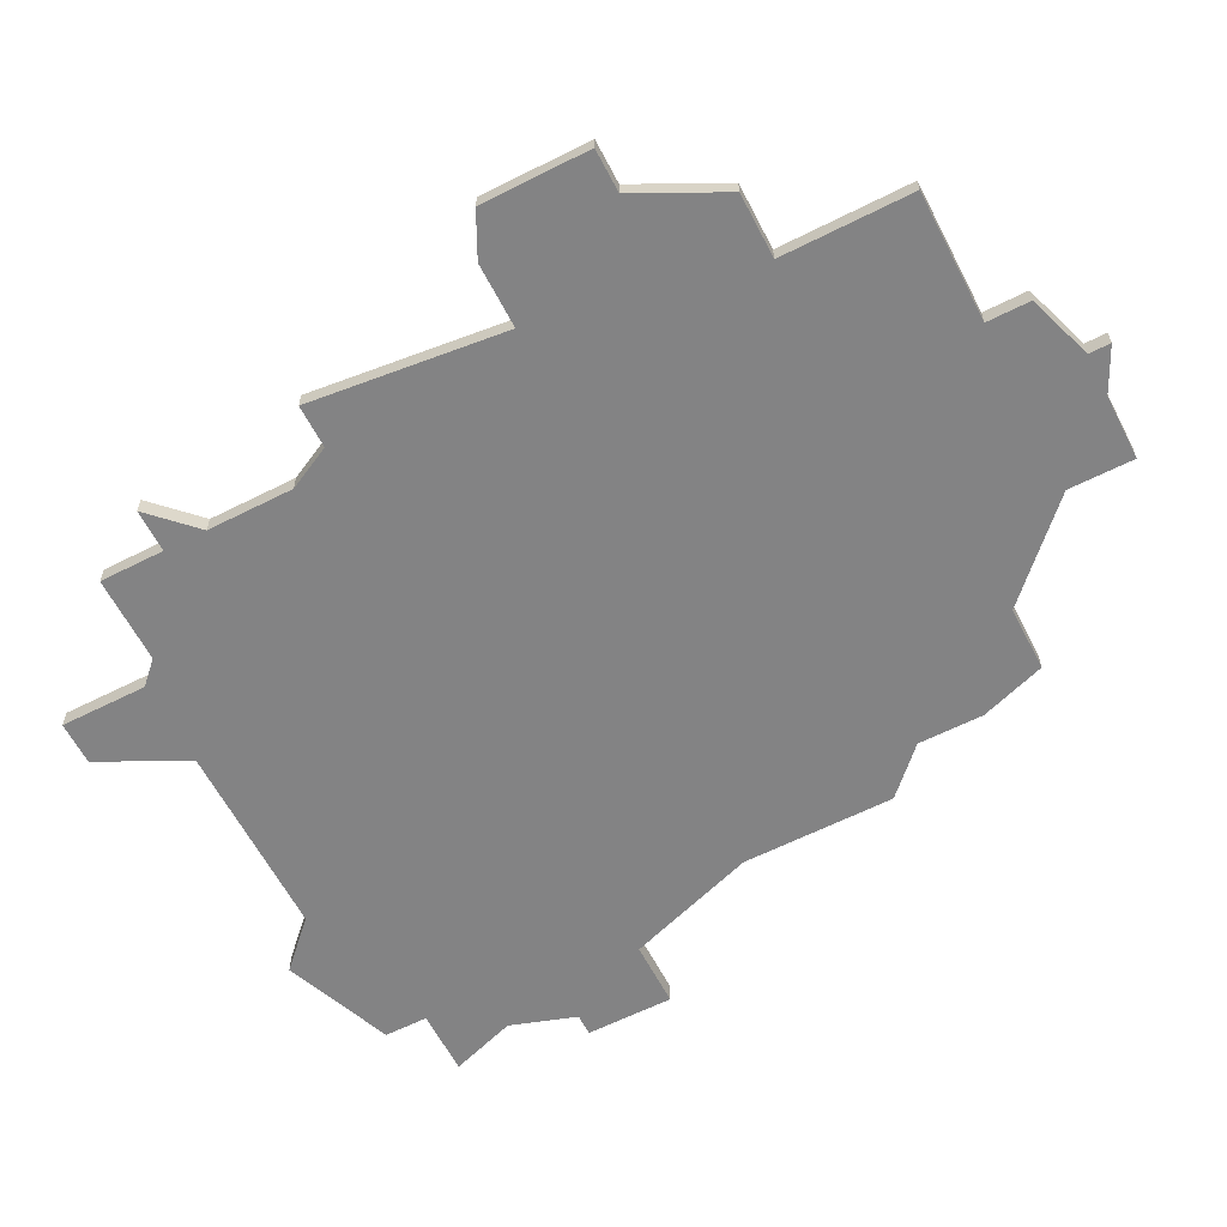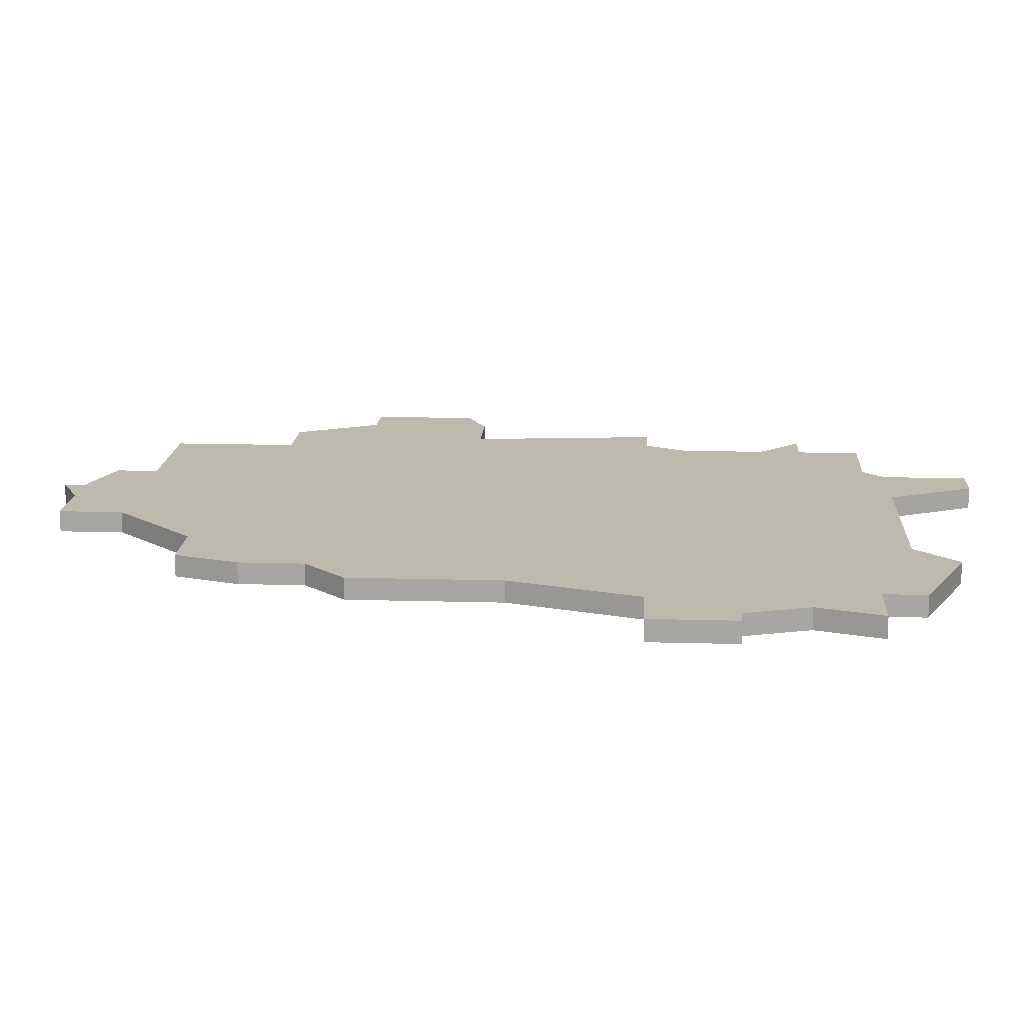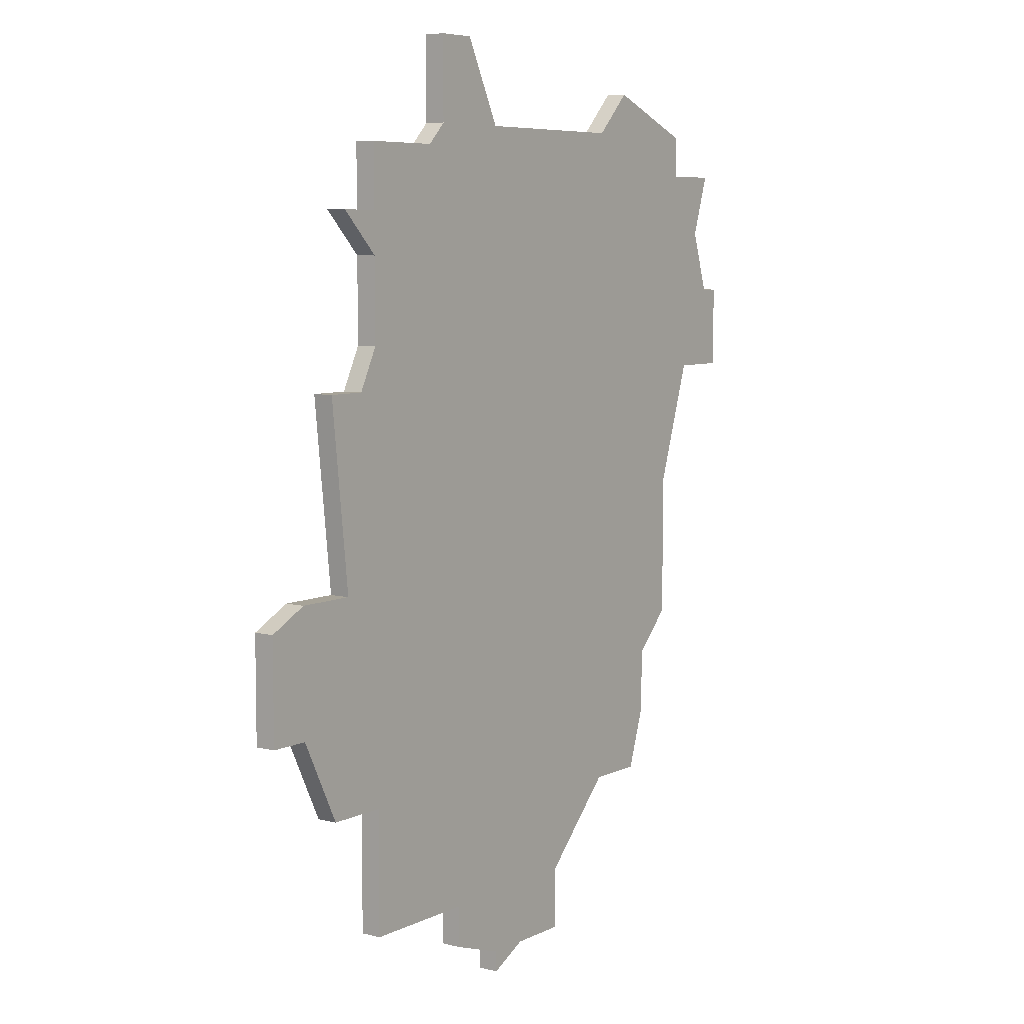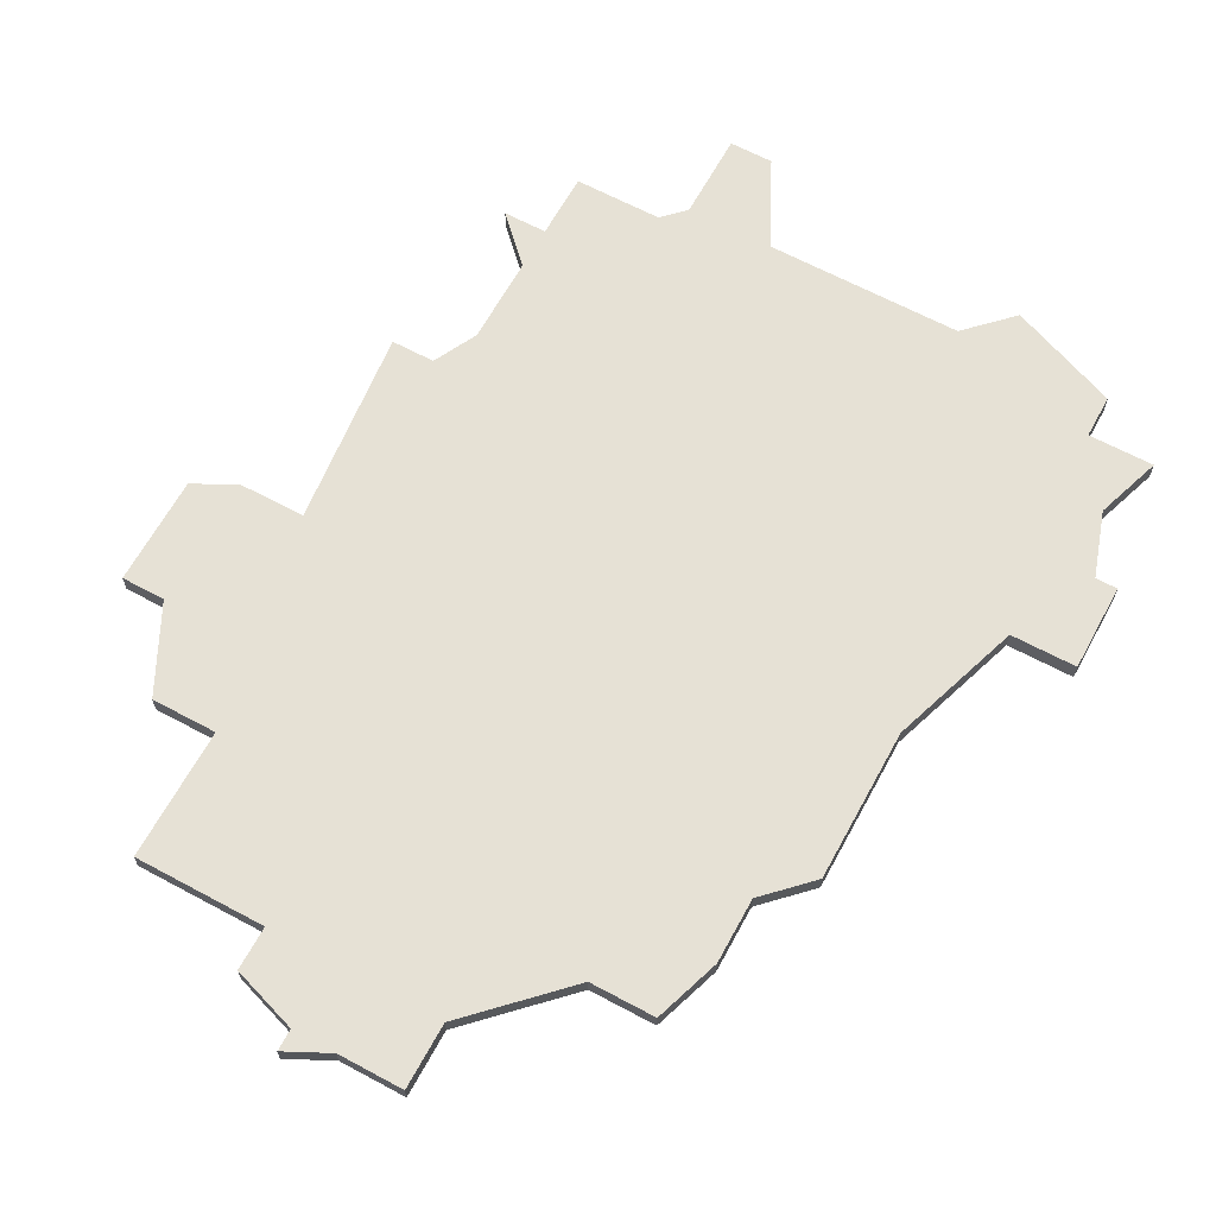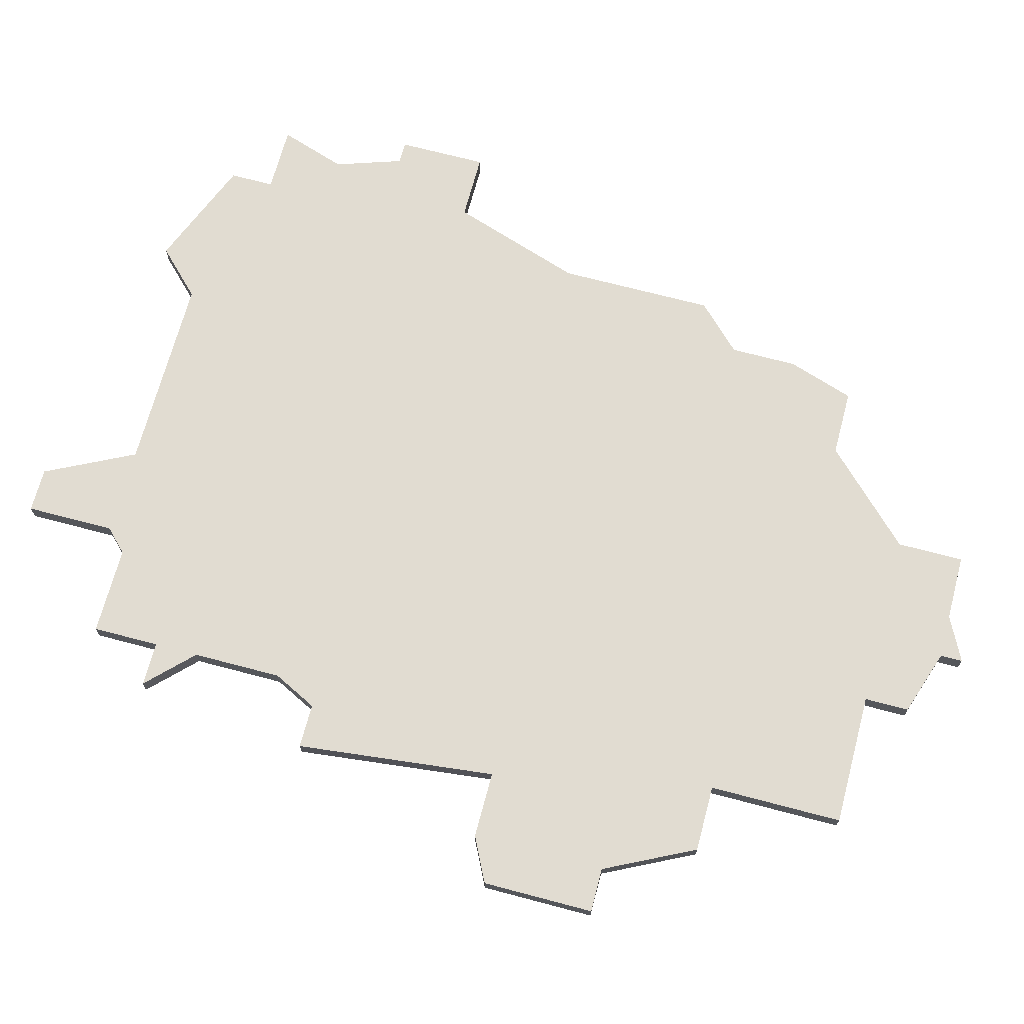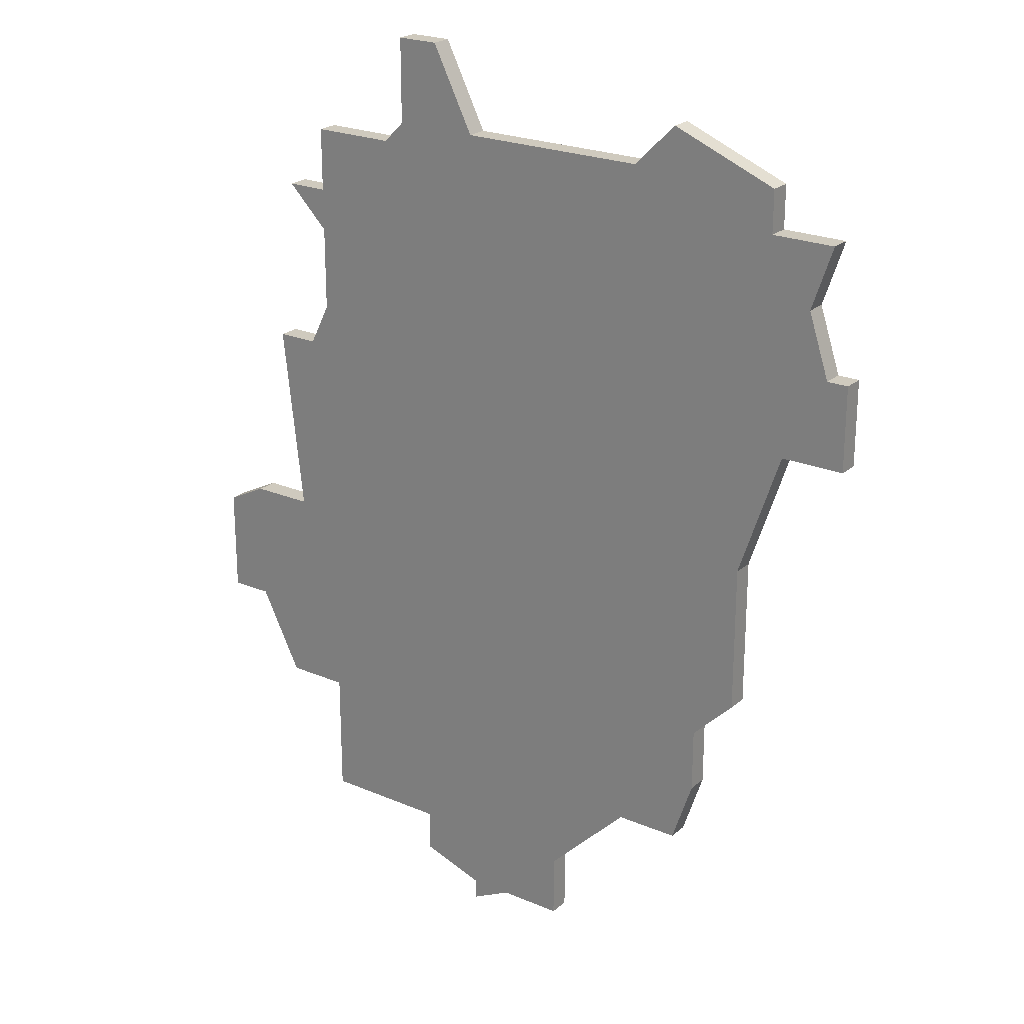
<metadata>
{"format":"obj","ext":"obj","renderer":"f3d","projection":"perspective","resolution":1024,"background":"white","views":[{"elev":-61.2,"azim":-62.7,"up":"+Z"},{"elev":15.3,"azim":93.5,"up":"+Z"},{"elev":6.8,"azim":-54.0,"up":"+Y"},{"elev":64.3,"azim":28.5,"up":"+Z"},{"elev":69.0,"azim":-75.1,"up":"+Z"},{"elev":23.2,"azim":35.8,"up":"+Y"}]}
</metadata>
<code>
v 3361 -547 0
v 3361 -547 1
v 3361 -540 0
v 3361 -540 1
v 3336 -534 0
v 3336 -534 1
v 3344 -518 0
v 3344 -518 1
v 3335 -526 0
v 3335 -526 1
v 3335 -543 0
v 3335 -543 1
v 3343 -559 0
v 3343 -559 1
v 3343 -561 0
v 3343 -561 1
v 3351 -562 0
v 3351 -562 1
v 3351 -559 0
v 3351 -559 1
v 3359 -549 0
v 3359 -549 1
v 3359 -552 0
v 3359 -552 1
v 3334 -534 0
v 3334 -534 1
v 3334 -553 0
v 3334 -553 1
v 3342 -522 0
v 3342 -522 1
v 3342 -518 0
v 3342 -518 1
v 3358 -555 0
v 3358 -555 1
v 3366 -530 0
v 3366 -530 1
v 3366 -534 0
v 3366 -534 1
v 3341 -523 0
v 3341 -523 1
v 3357 -520 0
v 3357 -520 1
v 3332 -549 0
v 3332 -549 1
v 3332 -543 0
v 3332 -543 1
v 3365 -530 0
v 3365 -530 1
v 3365 -524 0
v 3365 -524 1
v 3348 -562 0
v 3348 -562 1
v 3364 -527 0
v 3364 -527 1
v 3355 -555 0
v 3355 -555 1
v 3355 -522 0
v 3355 -522 1
v 3330 -549 0
v 3330 -549 1
v 3330 -544 0
v 3330 -544 1
v 3363 -534 0
v 3363 -534 1
v 3346 -562 0
v 3346 -562 1
v 3346 -563 0
v 3346 -563 1
v 3346 -522 0
v 3346 -522 1
v 3362 -522 0
v 3362 -522 1
v 3362 -524 0
v 3362 -524 1
v 3337 -523 0
v 3337 -523 1
v 3337 -532 0
v 3337 -532 1
v 3337 -559 0
v 3337 -559 1
v 3337 -526 0
v 3337 -526 1
v 3337 -528 0
v 3337 -528 1
v 3337 -553 0
v 3337 -553 1
f 45 43 61
f 59 61 43
f 43 45 11
f 85 27 43
f 85 11 55
f 85 43 11
f 79 85 13
f 11 5 3
f 55 13 85
f 11 25 5
f 39 77 83
f 81 83 9
f 3 5 77
f 75 39 81
f 83 81 39
f 31 7 29
f 29 7 69
f 69 39 29
f 77 39 69
f 65 15 13
f 51 67 65
f 19 17 51
f 65 19 51
f 13 55 19
f 23 33 55
f 21 23 55
f 3 1 21
f 21 11 3
f 11 21 55
f 3 77 69
f 73 63 57
f 3 69 57
f 57 41 73
f 71 73 41
f 47 37 63
f 35 37 47
f 53 47 63
f 73 49 53
f 73 53 63
f 57 63 3
f 65 13 19
f 62 44 46
f 44 62 60
f 12 46 44
f 44 28 86
f 56 12 86
f 12 44 86
f 14 86 80
f 4 6 12
f 86 14 56
f 6 26 12
f 84 78 40
f 10 84 82
f 78 6 4
f 82 40 76
f 40 82 84
f 30 8 32
f 70 8 30
f 30 40 70
f 70 40 78
f 14 16 66
f 66 68 52
f 52 18 20
f 52 20 66
f 20 56 14
f 56 34 24
f 56 24 22
f 22 2 4
f 4 12 22
f 56 22 12
f 70 78 4
f 58 64 74
f 58 70 4
f 74 42 58
f 42 74 72
f 64 38 48
f 48 38 36
f 64 48 54
f 54 50 74
f 64 54 74
f 4 64 58
f 20 14 66
f 30 32 29
f 29 32 31
f 40 30 39
f 39 30 29
f 76 40 75
f 75 40 39
f 82 76 81
f 81 76 75
f 10 82 9
f 9 82 81
f 84 10 83
f 83 10 9
f 78 84 77
f 77 84 83
f 6 78 5
f 5 78 77
f 26 6 25
f 25 6 5
f 12 26 11
f 11 26 25
f 46 12 45
f 45 12 11
f 62 46 61
f 61 46 45
f 60 62 59
f 59 62 61
f 44 60 43
f 43 60 59
f 28 44 27
f 27 44 43
f 86 28 85
f 85 28 27
f 80 86 79
f 79 86 85
f 14 80 13
f 13 80 79
f 16 14 15
f 15 14 13
f 66 16 65
f 65 16 15
f 68 66 67
f 67 66 65
f 52 68 51
f 51 68 67
f 18 52 17
f 17 52 51
f 20 18 19
f 19 18 17
f 56 20 55
f 55 20 19
f 34 56 33
f 33 56 55
f 24 34 23
f 23 34 33
f 22 24 21
f 21 24 23
f 2 22 1
f 1 22 21
f 4 2 3
f 3 2 1
f 64 4 63
f 63 4 3
f 38 64 37
f 37 64 63
f 36 38 35
f 35 38 37
f 48 36 47
f 47 36 35
f 54 48 53
f 53 48 47
f 50 54 49
f 49 54 53
f 74 50 73
f 73 50 49
f 72 74 71
f 71 74 73
f 42 72 41
f 41 72 71
f 58 42 57
f 57 42 41
f 70 58 69
f 69 58 57
f 32 8 31
f 31 8 7
f 8 70 7
f 7 70 69

</code>
